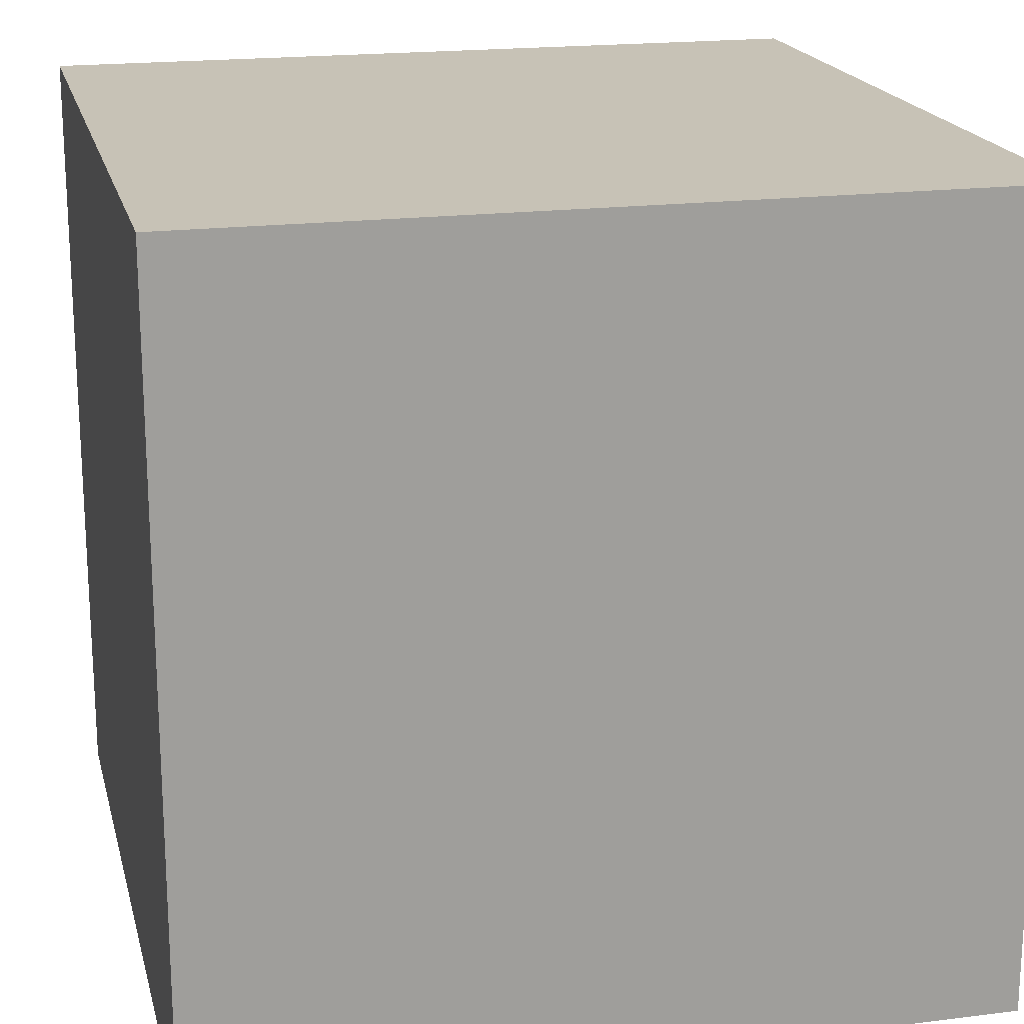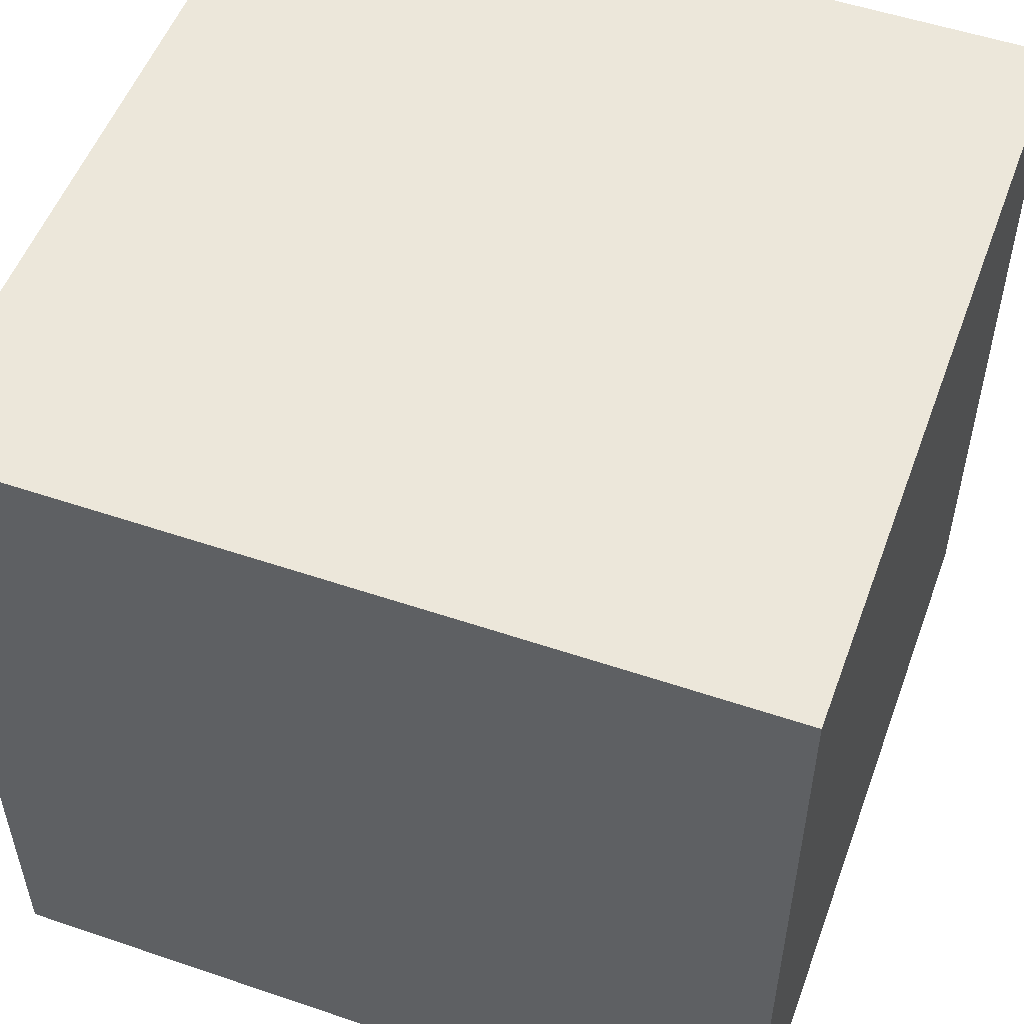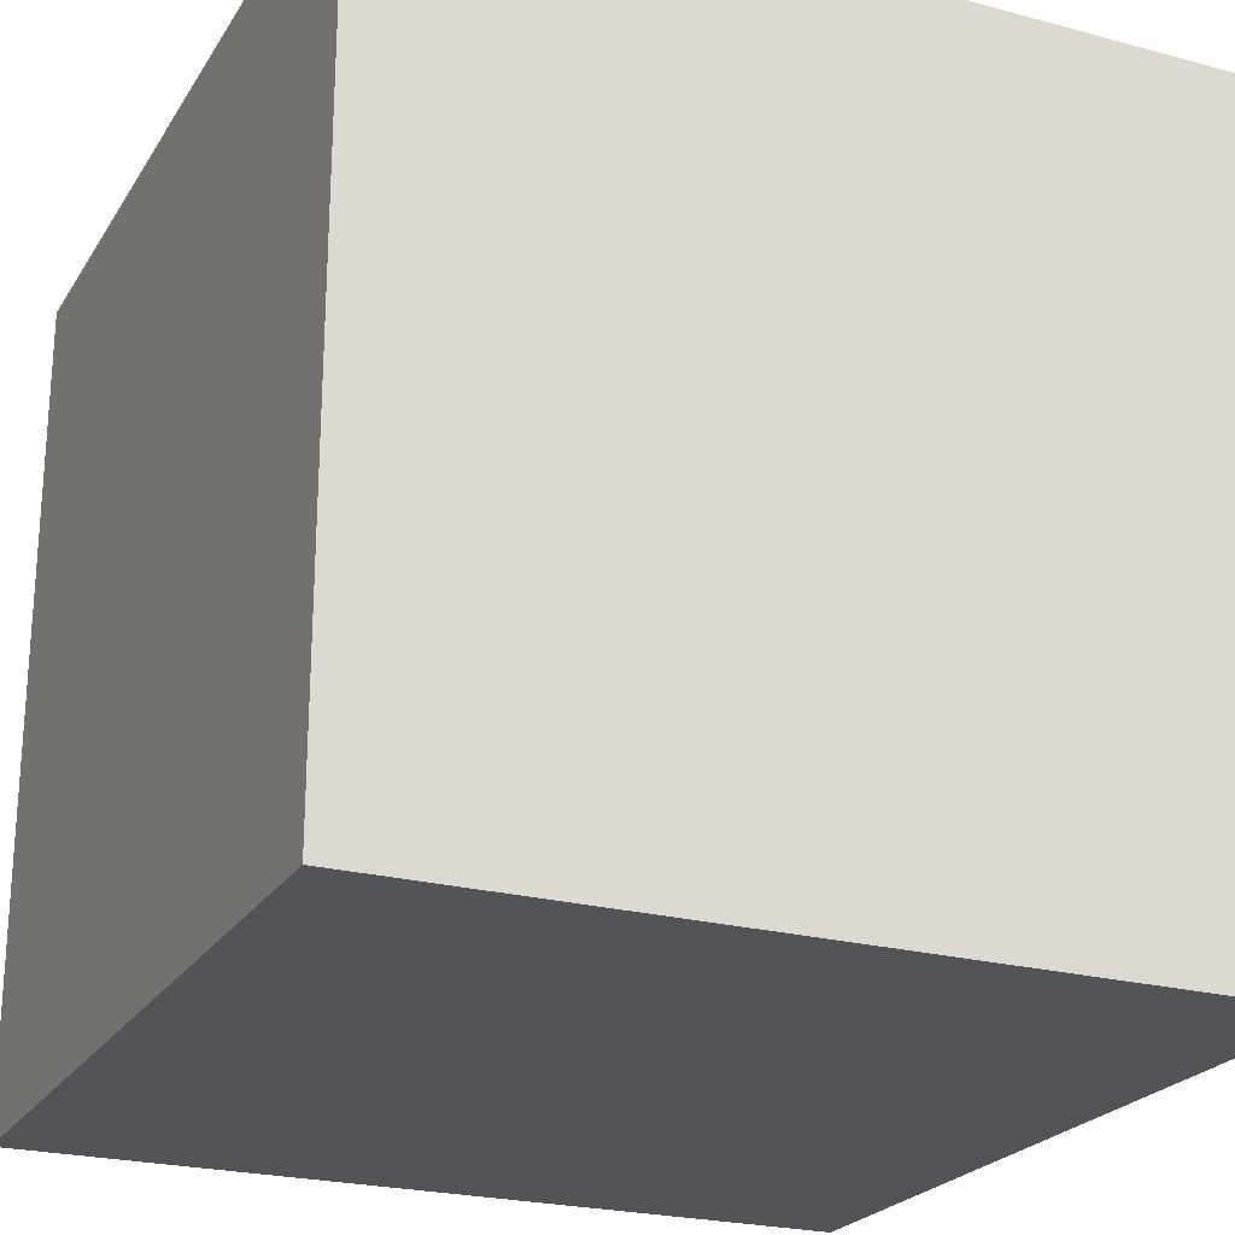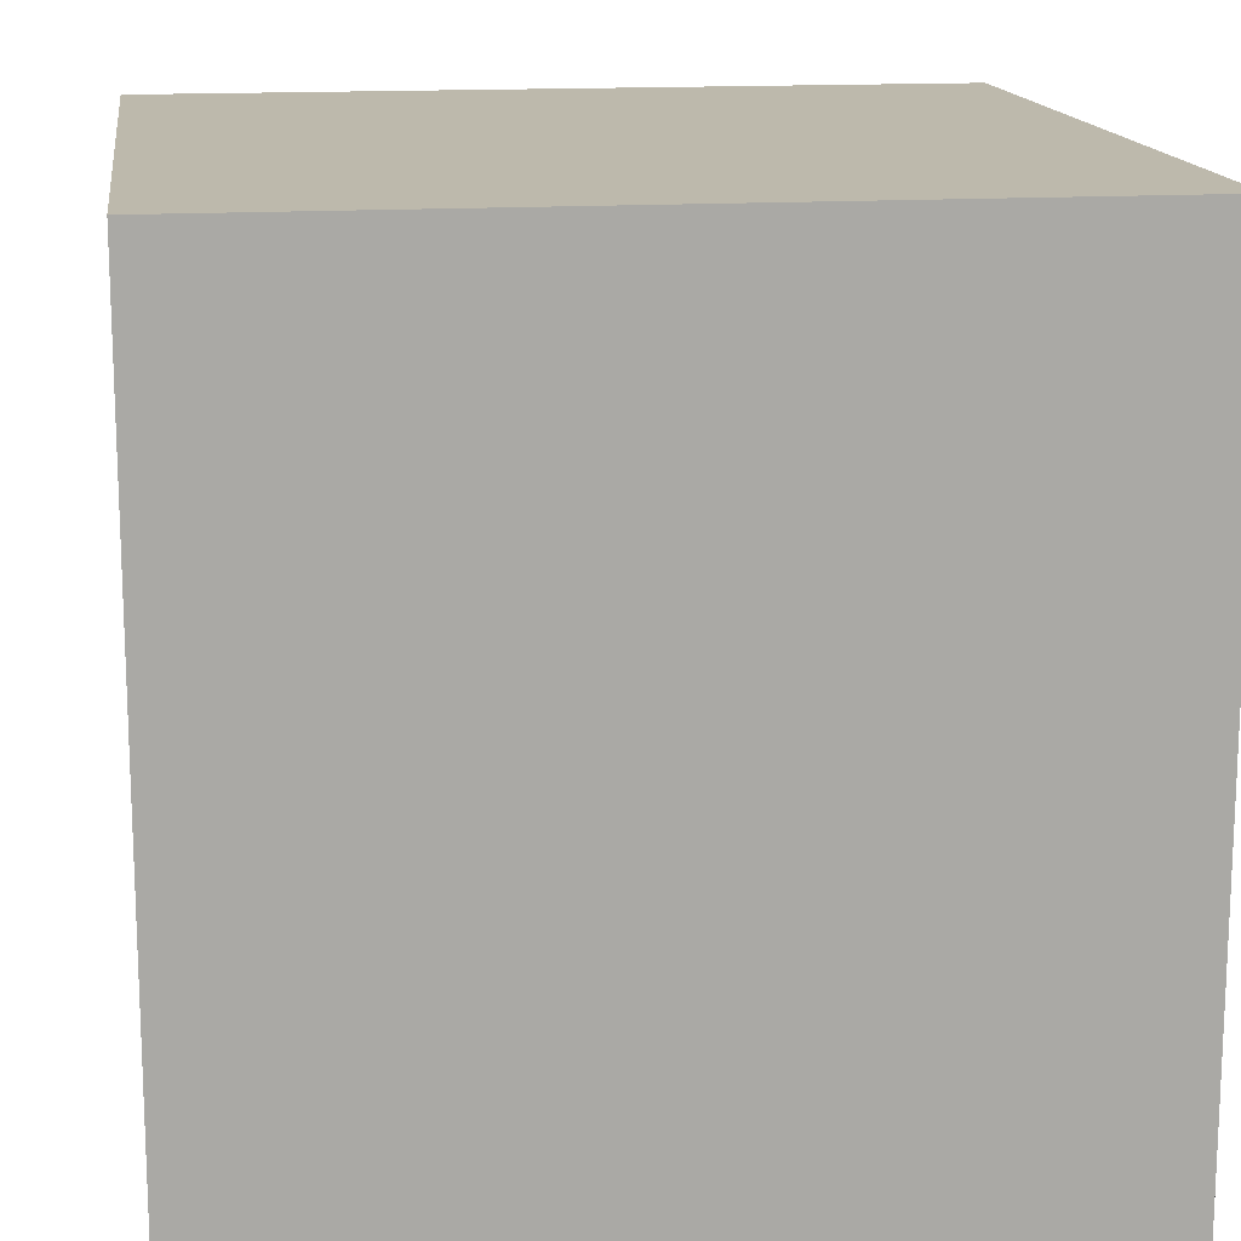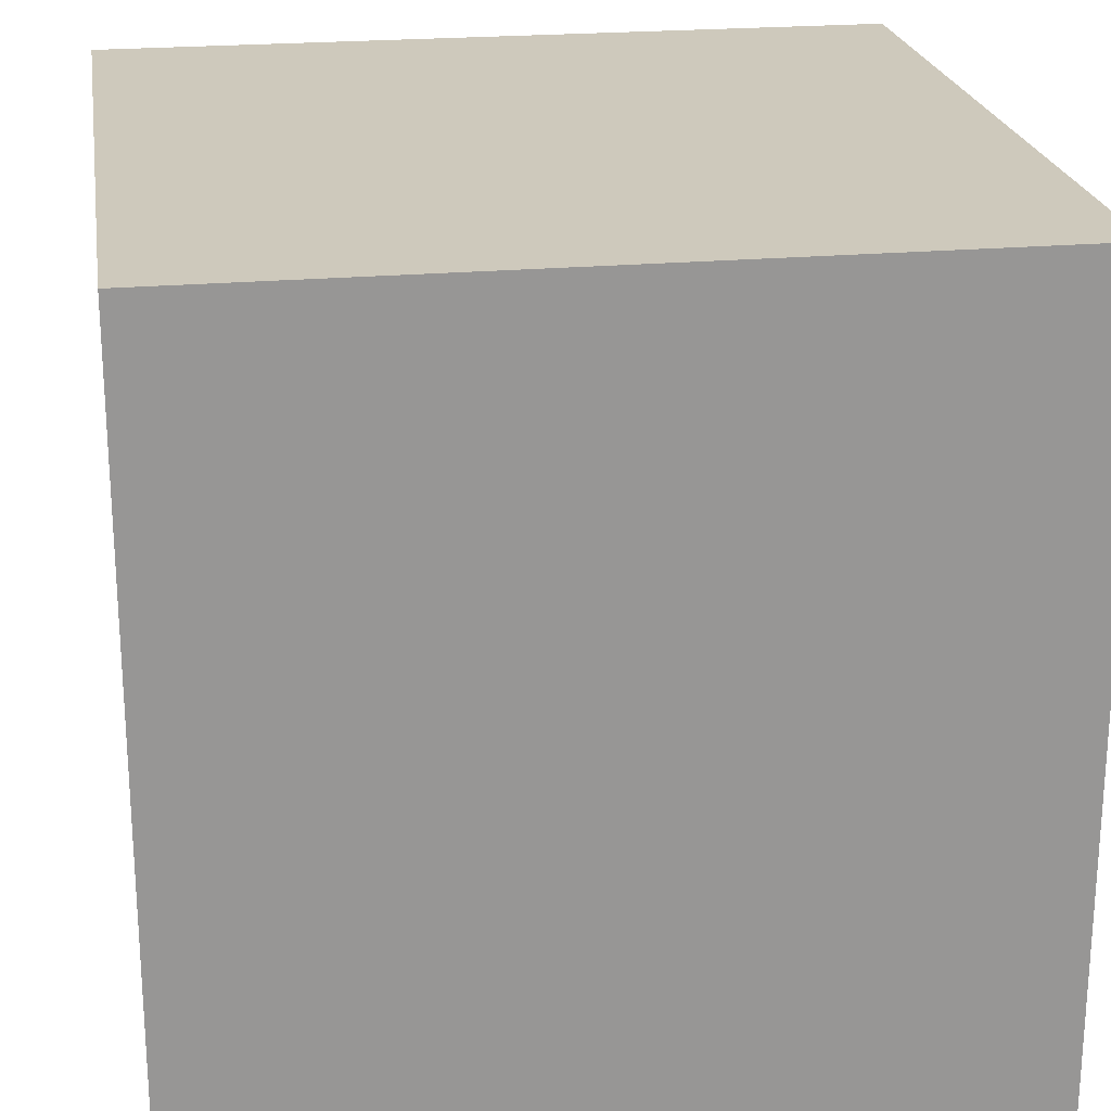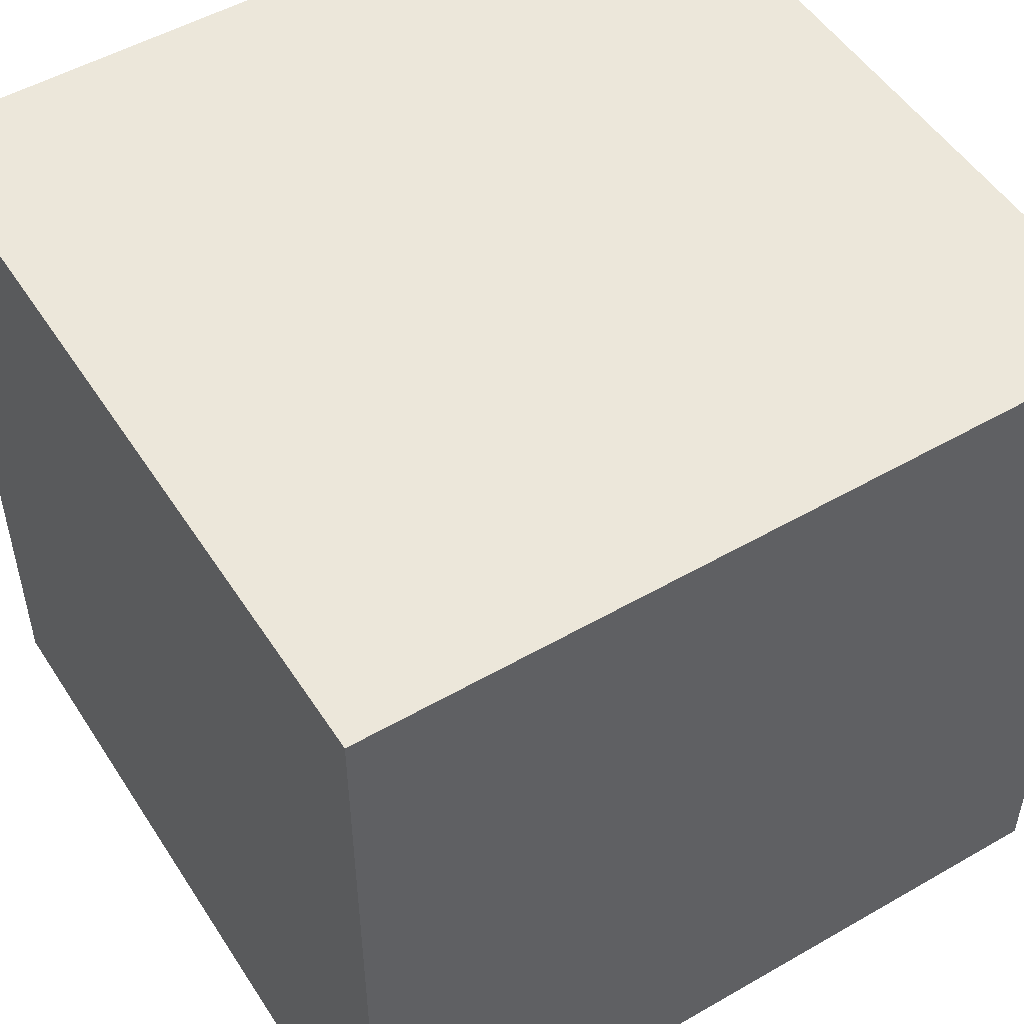
<metadata>
{"format":"obj","ext":"obj","renderer":"f3d","projection":"perspective","resolution":1024,"background":"white","views":[{"elev":19.1,"azim":-13.4,"up":"+Y"},{"elev":52.9,"azim":-160.0,"up":"+Z"},{"elev":-23.4,"azim":65.7,"up":"+Z"},{"elev":15.0,"azim":-97.9,"up":"+Z"},{"elev":22.5,"azim":171.2,"up":"+Z"},{"elev":51.3,"azim":58.0,"up":"+Z"}]}
</metadata>
<code>
o Cube
v 1 1 -1
v 1 -1 -1
v 1 1 1
v 1 -1 1
v -1 1 -1
v -1 -1 -1
v -1 1 1
v -1 -1 1
f 1 5 7 3
f 4 3 7 8
f 8 7 5 6
f 6 2 4 8
f 2 1 3 4
f 6 5 1 2

</code>
